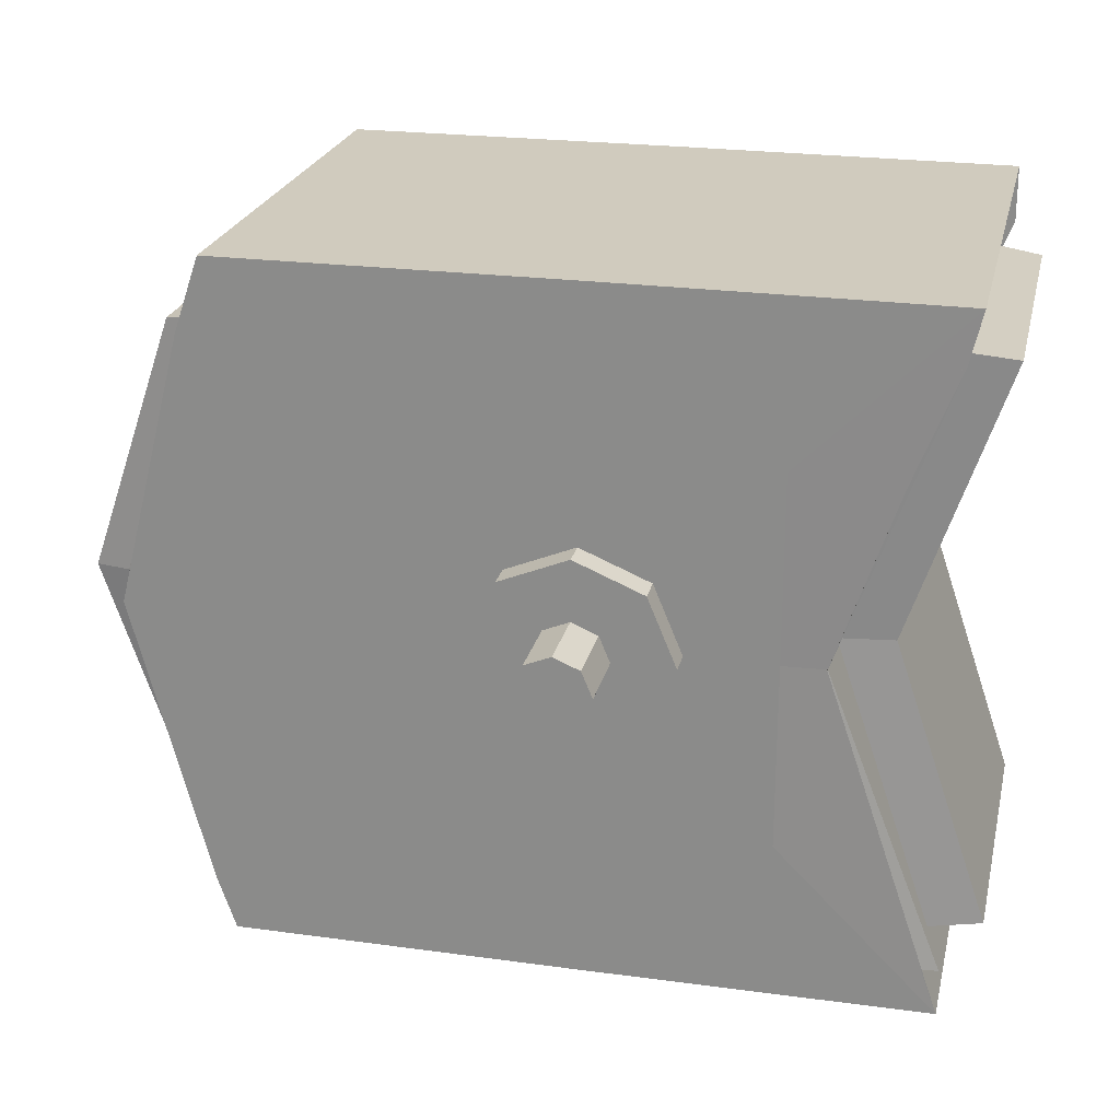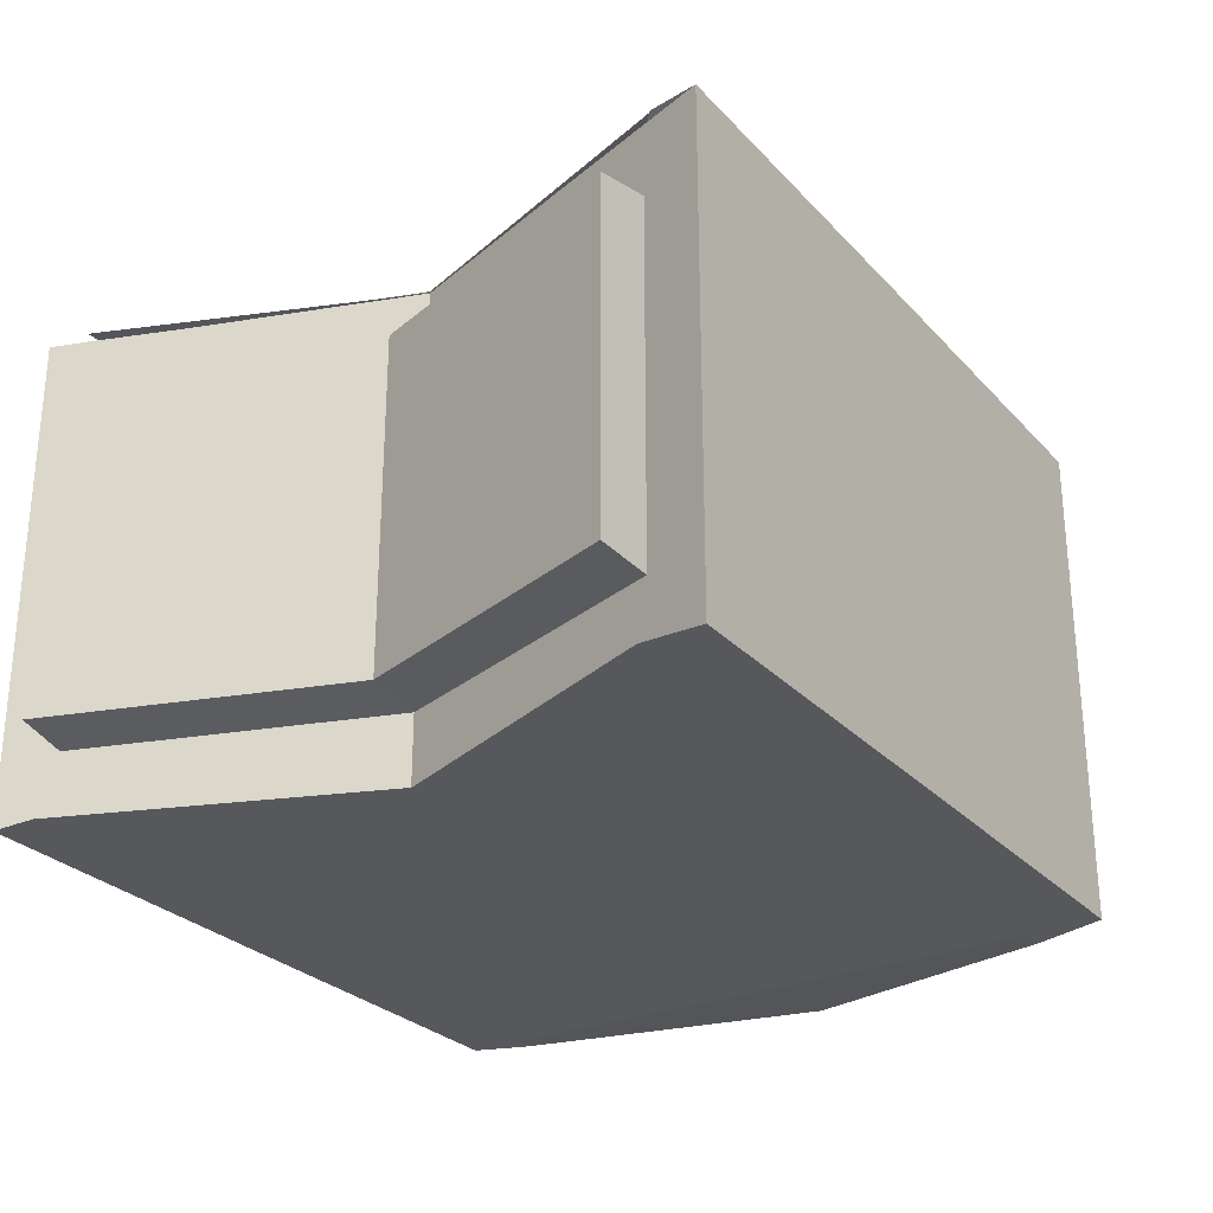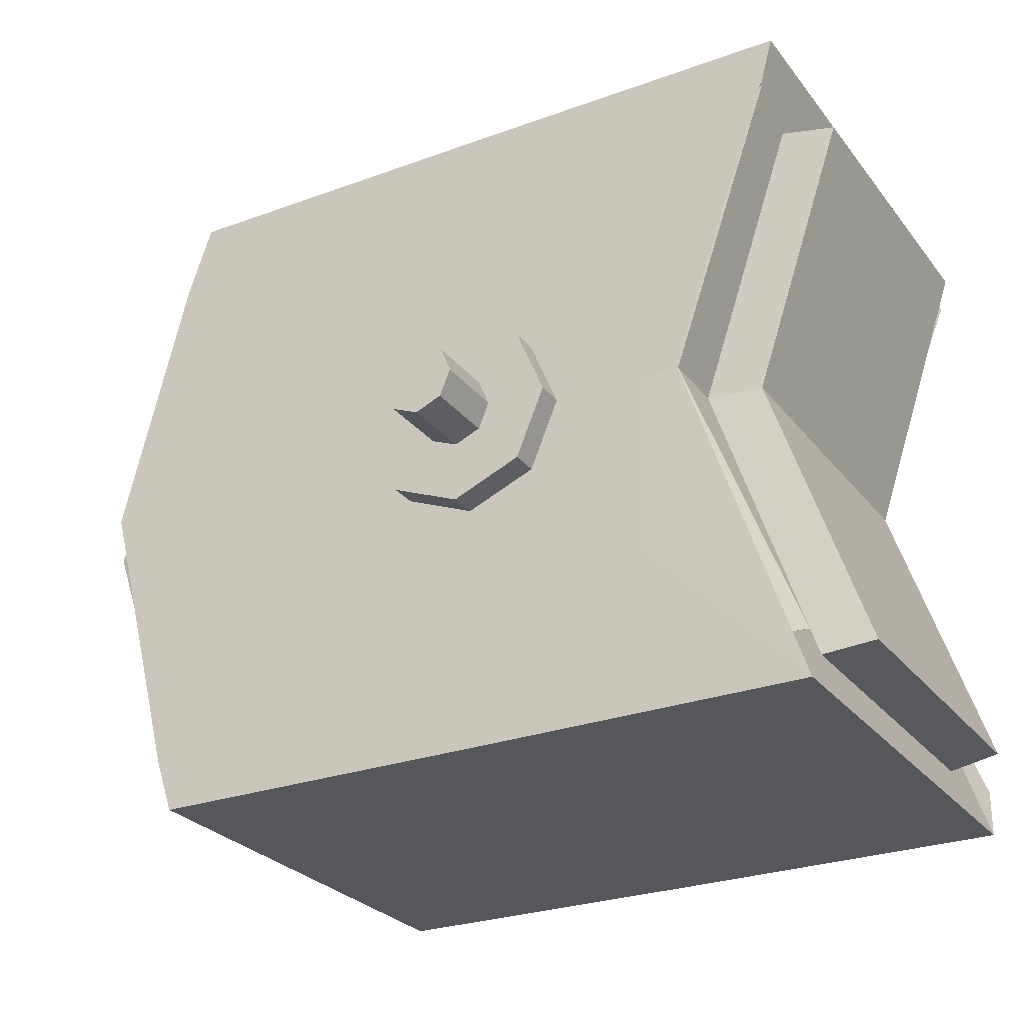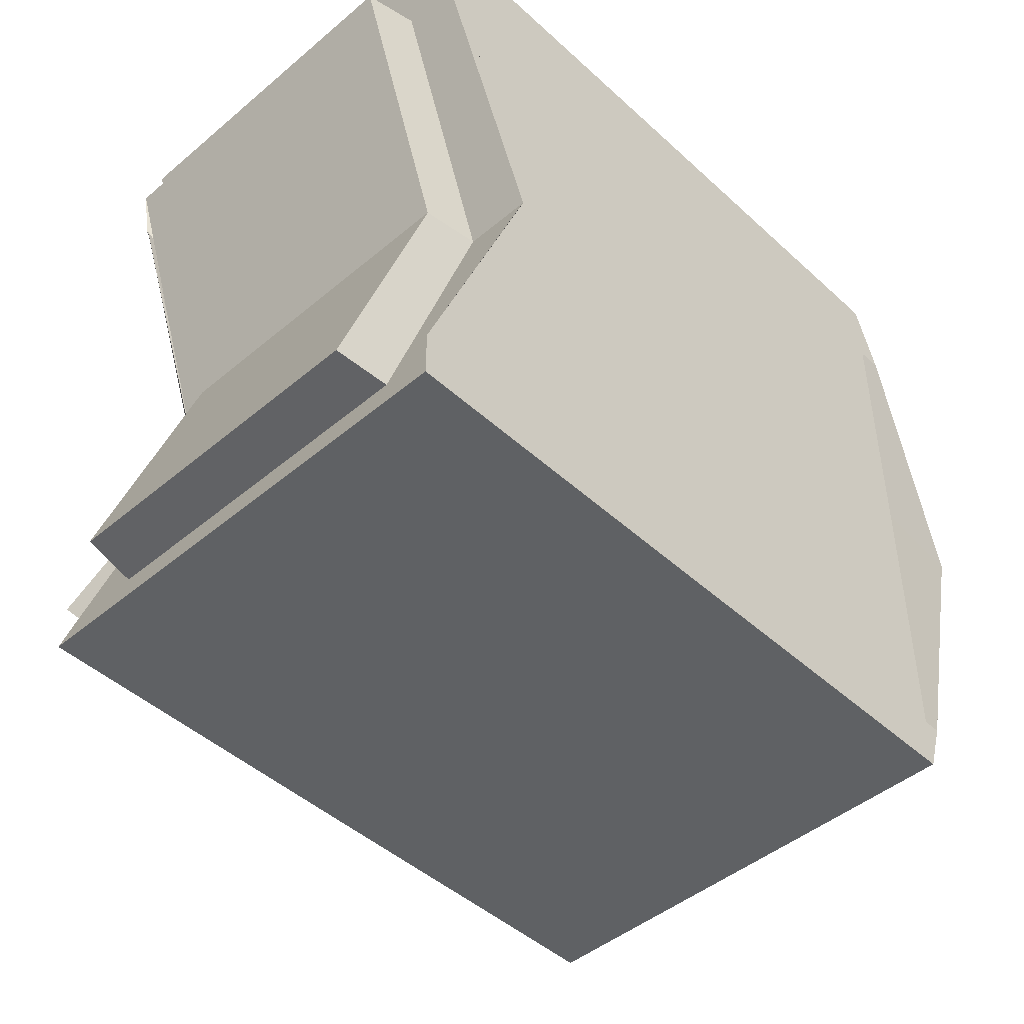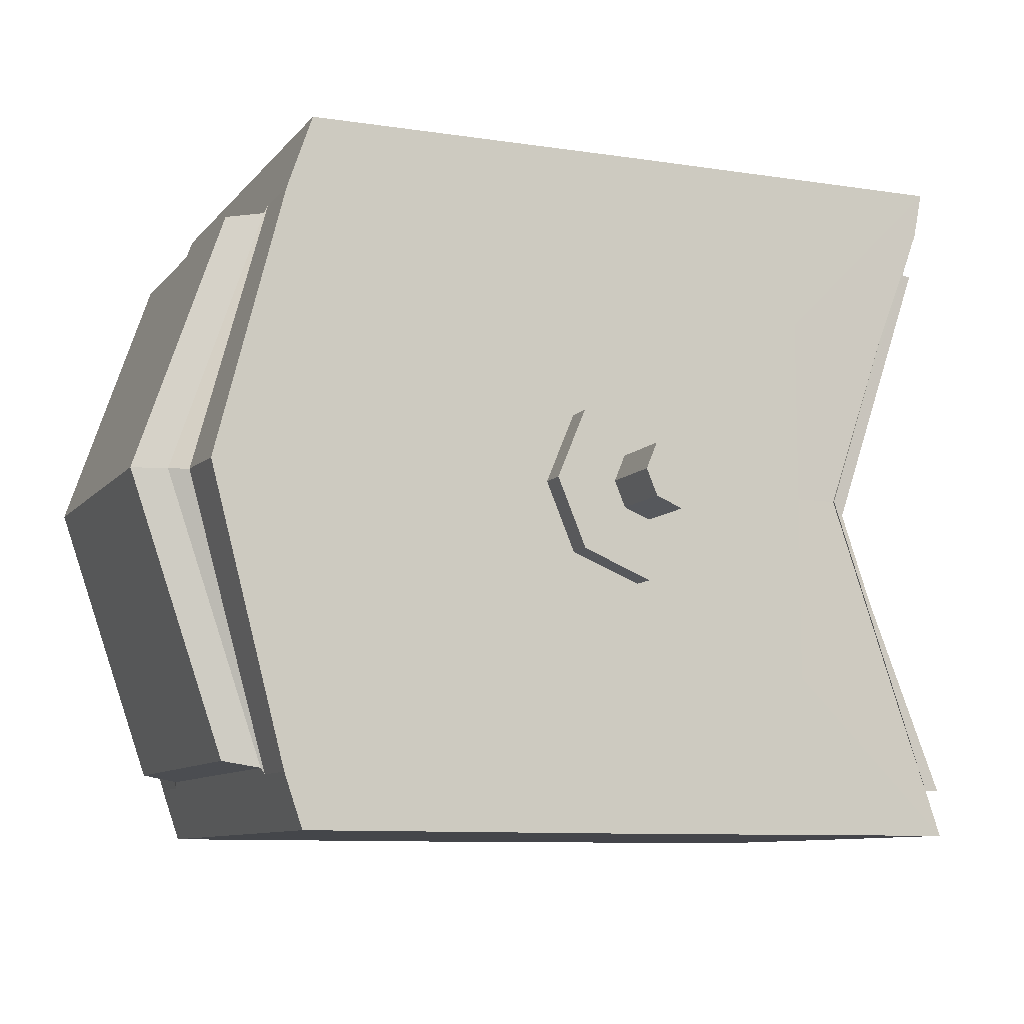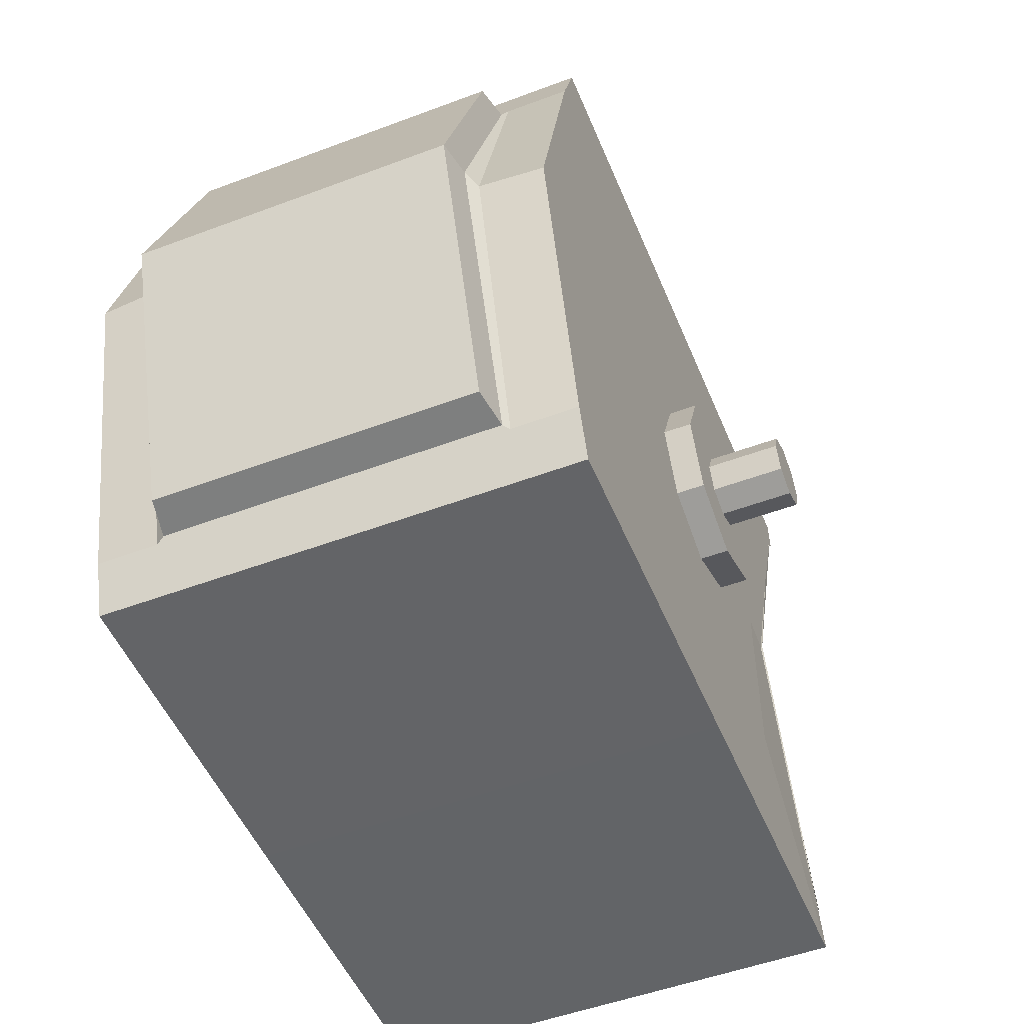
<metadata>
{"format":"obj","ext":"obj","renderer":"f3d","projection":"perspective","resolution":1024,"background":"white","views":[{"elev":23.5,"azim":-167.1,"up":"+Z"},{"elev":-27.7,"azim":-57.1,"up":"+Y"},{"elev":-27.1,"azim":-150.5,"up":"+Z"},{"elev":-46.0,"azim":-46.2,"up":"+Z"},{"elev":-9.3,"azim":157.9,"up":"+Z"},{"elev":-51.2,"azim":112.2,"up":"+Z"}]}
</metadata>
<code>
o Cylinder
v 0 -1 -1
v 0 1 -1
v 0.7071 -1 -0.7071
v 0.7071 1 -0.7071
v 1 -1 0
v 1 1 0
v 0.7071 -1 0.7071
v 0.7071 1 0.7071
v -0 -1 1
v -0 1 1
v -0.7071 -1 0.7071
v -0.7071 1 0.7071
v -1 -1 -0
v -1 1 -0
v -0.7071 -1 -0.7071
v -0.7071 1 -0.7071
v 0 1 -1
v 0.7071 1 -0.7071
v 1 1 0
v 0.7071 1 0.7071
v -0 1 1
v -0.7071 1 0.7071
v -1 1 -0
v -0.7071 1 -0.7071
v 0.7071 -1 -0.7071
v 1 -1 0
v 0.7071 -1 0.7071
v -0 -1 1
v -0.7071 -1 0.7071
v -1 -1 -0
v -0.7071 -1 -0.7071
v 0 -1 -1
v 0 -1 -2.654
v 1.877 -1 -1.877
v 2.654 -1 0
v 1.877 -1 1.877
v -0 -1 2.654
v -1.877 -1 1.877
v -2.654 -1 -0
v -1.877 -1 -1.877
v 0 -1 -2.654
v 1.877 -1 -1.877
v 2.654 -1 0
v 1.877 -1 1.877
v -0 -1 2.654
v -1.877 -1 1.877
v -2.654 -1 -0
v -1.877 -1 -1.877
v 0 -1.776 -2.654
v 1.877 -1.776 -1.877
v 2.654 -1.776 0
v 1.877 -1.776 1.877
v -0 -1.776 2.654
v -1.877 -1.776 1.877
v -2.654 -1.776 -0
v -1.877 -1.776 -1.877
v -0 -1.776 2.654
v 1.877 -1.776 1.877
v 2.654 -1.776 0
v 1.877 -1.776 -1.877
v -1.877 -1.776 -1.877
v -2.654 -1.776 -0
v -1.877 -1.776 1.877
v 0 -1.776 -2.654
v 0 -1.776 -5.054
v 5.045 -1.776 -5.045
v 5.054 -1.776 0
v 5.045 -1.776 5.045
v -0 -1.776 5.054
v -5.045 -1.776 5.045
v -5.054 -1.776 0
v -5.045 -1.776 -5.045
v 5.045 -1.776 -5.045
v 5.054 -1.776 0
v 5.045 -1.776 5.045
v -5.045 -1.776 5.045
v -5.054 -1.776 0
v -5.045 -1.776 -5.045
v 0 -1.776 -5.054
v 5.045 -1.776 -5.045
v 5.045 -1.776 5.045
v -0 -1.776 5.054
v -5.045 -1.776 5.045
v -5.045 -1.776 -5.045
v 0 -1.776 -9.391
v 9.375 -1.776 -9.375
v 9.391 -1.776 1e-06
v 9.375 -1.776 9.375
v -1e-06 -1.776 9.391
v -9.375 -1.776 9.375
v -6.211 -1.825 0
v -9.375 -1.776 -9.375
v 0 -1.776 -9.391
v 9.375 -1.776 -9.375
v 11.94 -1.776 1e-06
v 9.375 -1.776 9.375
v -1e-06 -1.776 9.391
v -9.375 -1.776 9.375
v -6.201 -1.776 0
v -9.375 -1.776 -9.375
v 0 -14.76 -9.391
v 9.375 -14.76 -9.375
v 9.391 -14.76 1e-06
v 9.375 -14.76 9.375
v -1e-06 -14.76 9.391
v -9.375 -14.76 9.375
v -6.194 -14.76 0
v -9.375 -14.76 -9.375
v 9.375 -14.76 9.375
v 12.2 -14.54 0.0525
v 9.375 -14.76 -9.375
v 0 -14.76 -9.391
v -9.375 -14.76 -9.375
v -6.201 -14.76 0
v -9.375 -14.76 9.375
v -1e-06 -14.76 9.391
v 9.378 -1.776 7.367
v 10.06 -1.776 7.367
v 9.378 -14.76 7.367
v 10.06 -14.76 7.367
v 9.377 -1.776 -7.913
v 9.875 -1.776 -7.913
v 9.377 -14.76 -7.913
v 9.875 -14.76 -7.913
v 12.58 -12.89 1e-06
v 0 -13.08 -9.391
v -9.375 -13.08 -9.375
v -9.375 -13.08 9.375
v 9.375 -13.08 9.375
v 9.375 -13.08 -9.375
v -6.201 -12.95 0
v -1e-06 -13.08 9.391
v 11.2 -12.51 6.827
v 11.01 -12.51 -7.373
v 12.58 -3.733 1e-06
v 0 -3.542 -9.391
v -9.375 -3.542 -9.375
v -9.375 -3.542 9.375
v 9.375 -3.542 9.375
v 9.375 -3.542 -9.375
v -6.201 -3.542 0
v -1e-06 -3.542 9.391
v 11.2 -4.113 6.827
v 11.01 -4.113 -7.373
v 10.06 -3.542 7.367
v 10.06 -13.08 7.367
v 9.875 -3.542 -7.913
v 9.875 -13.08 -7.913
v 12.33 -13.08 1e-06
v 12.05 -3.542 1e-06
v 10.12 -3.733 7.187
v 10.12 -12.89 7.187
v 9.936 -3.733 -7.733
v 9.936 -12.89 -7.733
v 13.53 -12.71 1e-06
v 13.53 -3.912 1e-06
v 11.13 -3.912 7.017
v 11.13 -12.71 7.017
v 10.95 -3.912 -7.563
v 10.95 -12.71 -7.563
v 13.53 -12.51 1e-06
v 13.53 -4.113 1e-06
v 10.63 -12.8 7.102
v 10.63 -3.823 7.102
v 10.44 -3.823 -7.648
v 10.44 -12.8 -7.648
v 13.06 -12.8 1e-06
v 13.06 -3.823 1e-06
v 10.06 -14.76 7.367
v 9.378 -1.776 7.367
v 10.06 -1.776 7.367
v 9.378 -14.76 7.367
v 10.06 -13.08 7.367
v 10.06 -3.542 7.367
v 10.12 -12.89 7.187
v 10.12 -3.733 7.187
v 11.13 -12.71 7.017
v 11.13 -3.912 7.017
v 11.2 -12.51 6.827
v 11.2 -4.113 6.827
v 10.63 -3.823 7.102
v 10.63 -12.8 7.102
v 9.377 -1.776 -7.913
v 9.875 -1.776 -7.913
v 9.377 -14.76 -7.913
v 9.875 -14.76 -7.913
v 9.875 -13.08 -7.913
v 9.875 -3.542 -7.913
v 9.936 -12.89 -7.733
v 9.936 -3.733 -7.733
v 10.95 -12.71 -7.563
v 10.95 -3.912 -7.563
v 11.01 -12.51 -7.373
v 11.01 -4.113 -7.373
v 10.44 -3.823 -7.648
v 10.44 -12.8 -7.648
v -8.92 -1.776 -8.117
v -8.949 -1.776 -8.117
v -9.377 -14.76 -8.117
v -8.949 -14.76 -8.117
v -10.28 -12.6 -7.66
v -10.28 -4.025 -7.66
v -9.059 -1.696 8.008
v -8.847 -1.776 7.815
v -9.377 -14.76 7.815
v -8.847 -14.76 7.815
v -10.17 -12.6 7.358
v -10.17 -4.025 7.358
v -8.949 -13.08 -8.117
v -6.201 -13.08 0
v -8.949 -3.542 -8.117
v -6.201 -3.675 0
v -8.847 -13.08 7.815
v -8.847 -3.542 7.815
v -8.906 -12.95 -7.992
v -7.683 -12.76 0
v -8.906 -3.675 -7.992
v -7.683 -3.864 0
v -8.804 -12.95 7.69
v -8.804 -3.675 7.69
v -10.33 -12.76 -7.812
v -7.683 -12.6 0
v -10.33 -3.864 -7.812
v -7.683 -4.025 0
v -10.23 -12.76 7.51
v -10.23 -3.864 7.51
v -8.949 -14.76 -8.117
v -8.949 -13.08 -8.117
v -8.949 -3.542 -8.117
v -9.367 -1.825 -8.117
v -8.949 -1.776 -8.117
v -9.377 -14.76 -8.117
v -8.906 -12.95 -7.992
v -8.906 -3.675 -7.992
v -10.33 -12.76 -7.812
v -10.33 -3.864 -7.812
v -10.28 -12.6 -7.66
v -10.28 -4.025 -7.66
v -9.06 -1.744 8
v -8.847 -1.776 7.815
v -9.377 -14.76 7.815
v -8.847 -14.76 7.815
v -8.847 -13.08 7.815
v -8.847 -3.542 7.815
v -8.804 -12.95 7.69
v -8.804 -3.675 7.69
v -10.23 -12.76 7.51
v -10.23 -3.864 7.51
v -10.17 -12.6 7.358
v -10.17 -4.025 7.358
f 17 2 4 18
f 18 4 6 19
f 19 6 8 20
f 20 8 10 21
f 21 10 12 22
f 22 12 14 23
f 4 2 16 14 12 10 8 6
f 23 14 16 24
f 24 16 2 17
f 5 7 36 35
f 31 24 17 32
f 30 23 24 31
f 29 22 23 30
f 28 21 22 29
f 27 20 21 28
f 26 19 20 27
f 25 18 19 26
f 32 17 18 25
f 1 32 25 3
f 3 25 26 5
f 5 26 27 7
f 7 27 28 9
f 9 28 29 11
f 11 29 30 13
f 13 30 31 15
f 15 31 32 1
f 39 40 48 47
f 11 13 39 38
f 7 9 37 36
f 13 15 40 39
f 3 5 35 34
f 9 11 38 37
f 15 1 33 40
f 1 3 34 33
f 58 57 53 52
f 37 38 46 45
f 35 36 44 43
f 33 34 42 41
f 40 33 41 48
f 38 39 47 46
f 36 37 45 44
f 34 35 43 42
f 56 49 65 72
f 60 59 51 50
f 62 61 56 55
f 57 63 54 53
f 59 58 52 51
f 64 60 50 49
f 61 64 49 56
f 63 62 55 54
f 46 47 62 63
f 48 41 64 61
f 41 42 60 64
f 43 44 58 59
f 45 46 63 57
f 47 48 61 62
f 42 43 59 60
f 44 45 57 58
f 71 72 92 197 230 91
f 54 55 71 70
f 52 53 69 68
f 50 51 67 66
f 55 56 72 71
f 53 54 70 69
f 51 52 68 67
f 49 50 66 65
f 71 72 78 77
f 67 68 75 74
f 70 71 77 76
f 66 67 74 73
f 69 70 83 82
f 65 66 80 79
f 72 65 79 84
f 68 69 82 81
f 92 85 93 100
f 69 70 90 89
f 67 68 88 117 170 87
f 65 66 86 85
f 72 65 85 92
f 70 71 91 239 203 90
f 68 69 89 88
f 66 67 87 183 121 86
f 120 109 104 119
f 239 91 99 240
f 88 89 97 96
f 183 87 95 184
f 197 92 100 198
f 89 90 98 97
f 117 88 96 118
f 85 86 94 93
f 101 102 123 185 103 172 119 104 105 106 205 241 107 232 199 108
f 112 111 102 101
f 113 112 101 108
f 242 114 107 241
f 109 116 105 104
f 186 110 103 185
f 200 113 108 199
f 116 115 106 105
f 132 128 115 116
f 209 127 113 200
f 187 149 110 186
f 129 132 116 109
f 243 210 114 242
f 127 126 112 113
f 126 130 111 112
f 146 129 109 120
f 173 146 120 169
f 170 117 118 171
f 169 120 119 172
f 130 148 124 111
f 111 124 123 102
f 86 121 122 94
f 140 147 148 130
f 180 143 133 179
f 145 139 129 146
f 136 140 130 126
f 137 136 126 127
f 250 224 222 249
f 139 142 132 129
f 194 162 161 193
f 211 137 127 209
f 142 138 128 132
f 97 98 138 142
f 198 100 137 211
f 184 95 150 188
f 96 97 142 139
f 240 99 141 244
f 100 93 136 137
f 93 94 140 136
f 118 96 139 145
f 171 118 145 174
f 94 122 147 140
f 152 151 145 146
f 153 154 148 147
f 175 152 146 173
f 189 125 149 187
f 190 153 147 188
f 176 135 150 174
f 163 164 151 152
f 165 166 154 153
f 182 163 152 175
f 196 167 125 189
f 195 165 153 190
f 181 168 135 176
f 133 143 157 158
f 144 134 160 159
f 179 133 158 177
f 193 161 155 191
f 194 144 159 192
f 180 162 156 178
f 178 156 168 181
f 192 159 165 195
f 191 155 167 196
f 177 158 163 182
f 159 160 166 165
f 158 157 164 163
f 155 177 182 167
f 157 178 181 164
f 143 180 178 157
f 161 179 177 155
f 164 181 176 151
f 167 182 175 125
f 151 176 174 145
f 125 175 173 149
f 95 171 174 150
f 162 180 179 161
f 110 169 172 103
f 87 170 171 95
f 149 173 169 110
f 160 191 196 166
f 156 192 195 168
f 162 194 192 156
f 134 193 191 160
f 168 195 190 135
f 166 196 189 154
f 135 190 188 150
f 154 189 187 148
f 122 184 188 147
f 144 194 193 134
f 148 187 186 124
f 124 186 185 123
f 121 183 184 122
f 231 198 211 229
f 238 202 201 237
f 228 209 200 227
f 227 200 199 232
f 230 197 198 231
f 98 204 214 138
f 138 214 213 128
f 128 213 206 115
f 115 206 205 106
f 90 203 204 98
f 233 215 209 228
f 234 212 141 229
f 215 217 211 209
f 245 131 210 243
f 246 220 214 244
f 220 219 213 214
f 235 221 215 233
f 236 218 212 234
f 221 223 217 215
f 247 216 131 245
f 248 226 220 246
f 226 225 219 220
f 237 201 221 235
f 238 224 218 236
f 201 202 223 221
f 249 222 216 247
f 250 208 226 248
f 208 207 225 226
f 202 238 236 223
f 222 237 235 216
f 223 236 234 217
f 216 235 233 131
f 217 234 229 211
f 131 233 228 210
f 91 230 231 99
f 114 227 232 107
f 210 228 227 114
f 224 238 237 222
f 99 231 229 141
f 224 250 248 218
f 207 249 247 225
f 218 248 246 212
f 225 247 245 219
f 212 246 244 141
f 219 245 243 213
f 204 240 244 214
f 208 250 249 207
f 213 243 242 206
f 206 242 241 205
f 203 239 240 204

</code>
